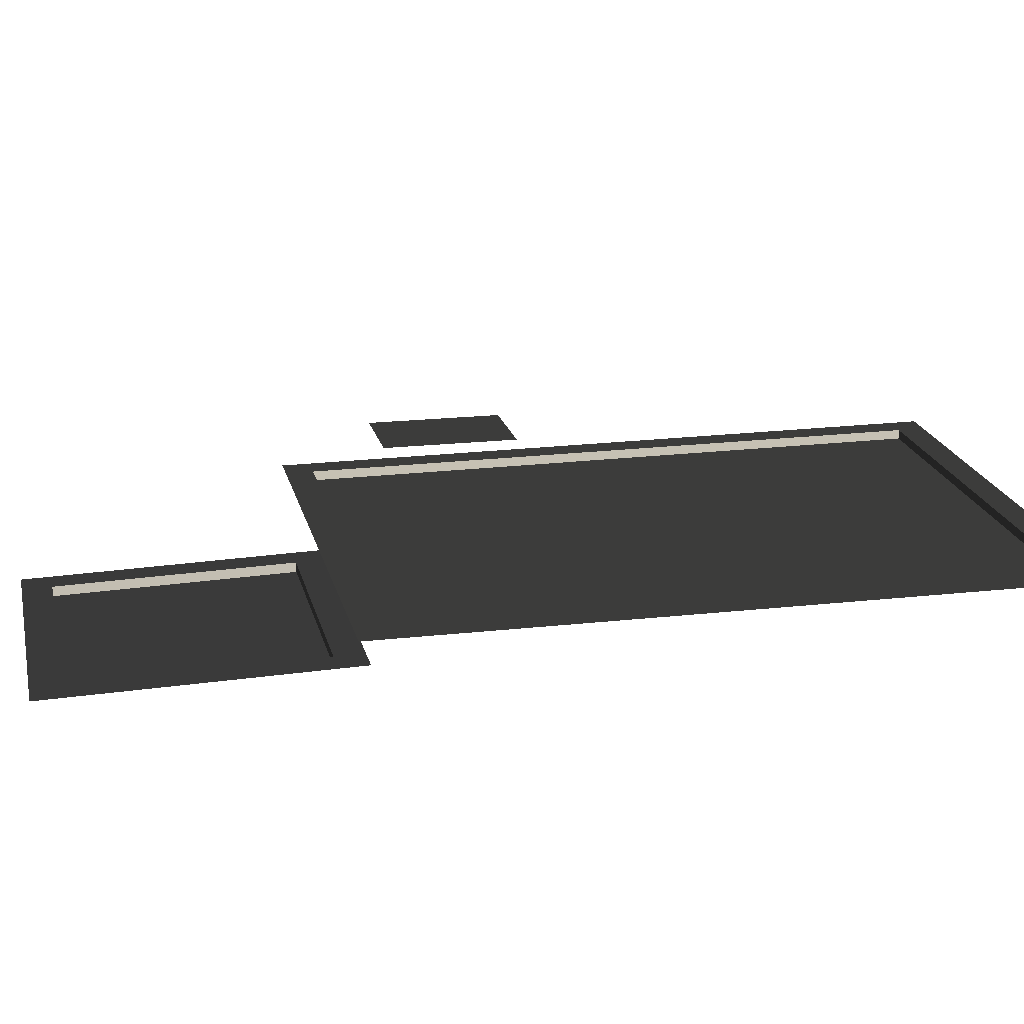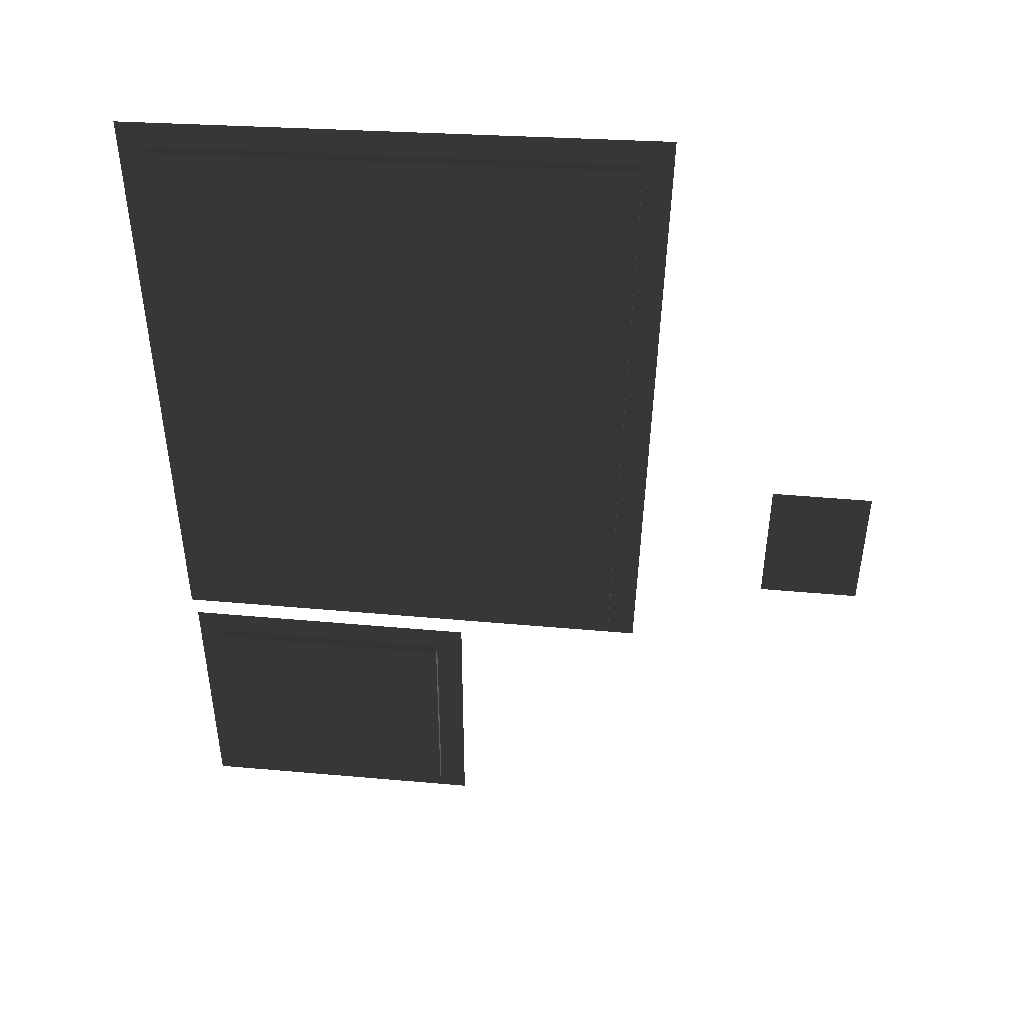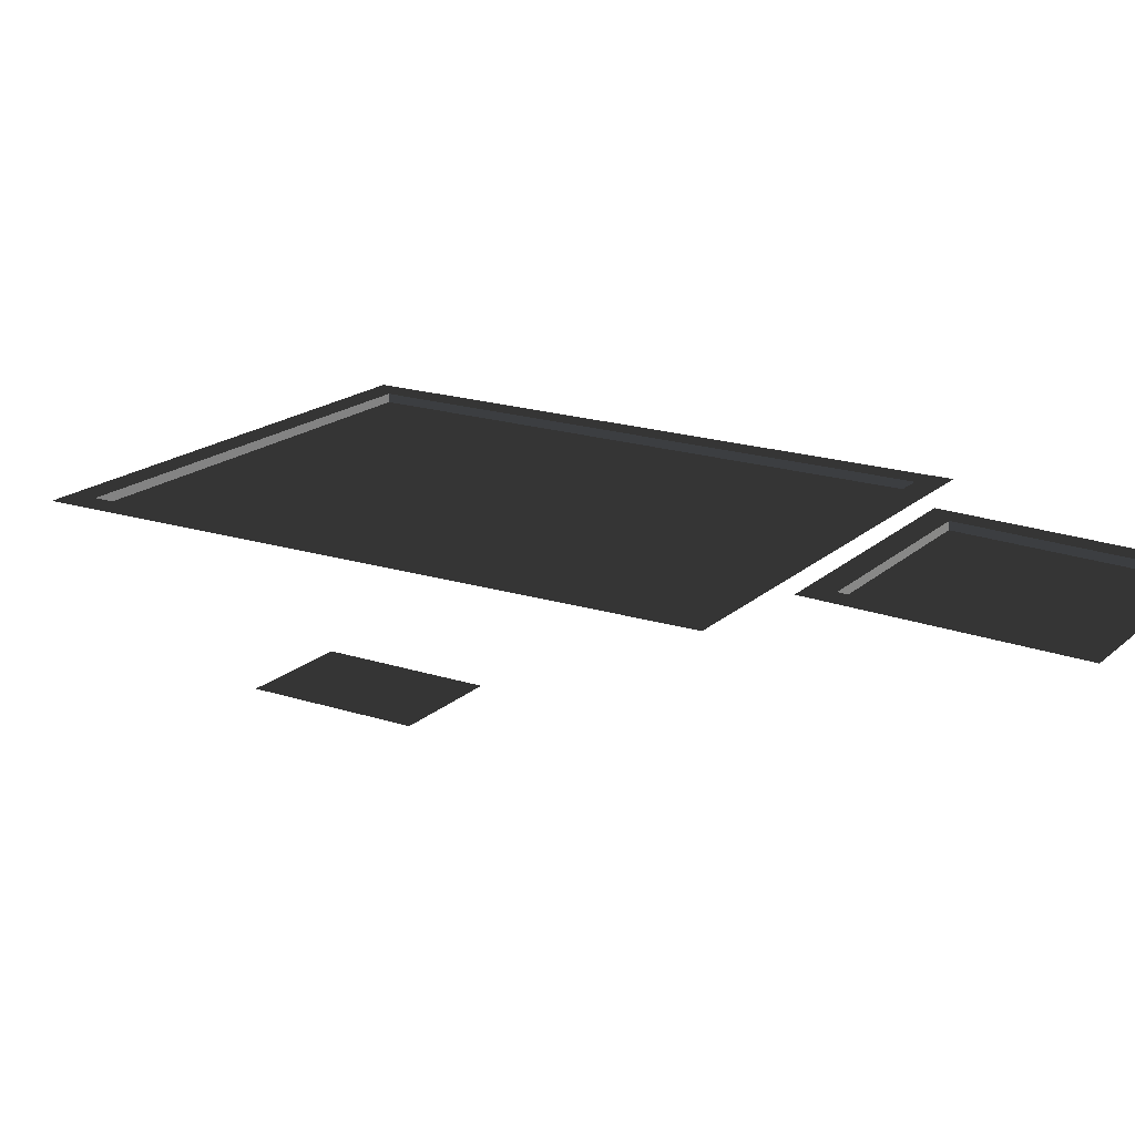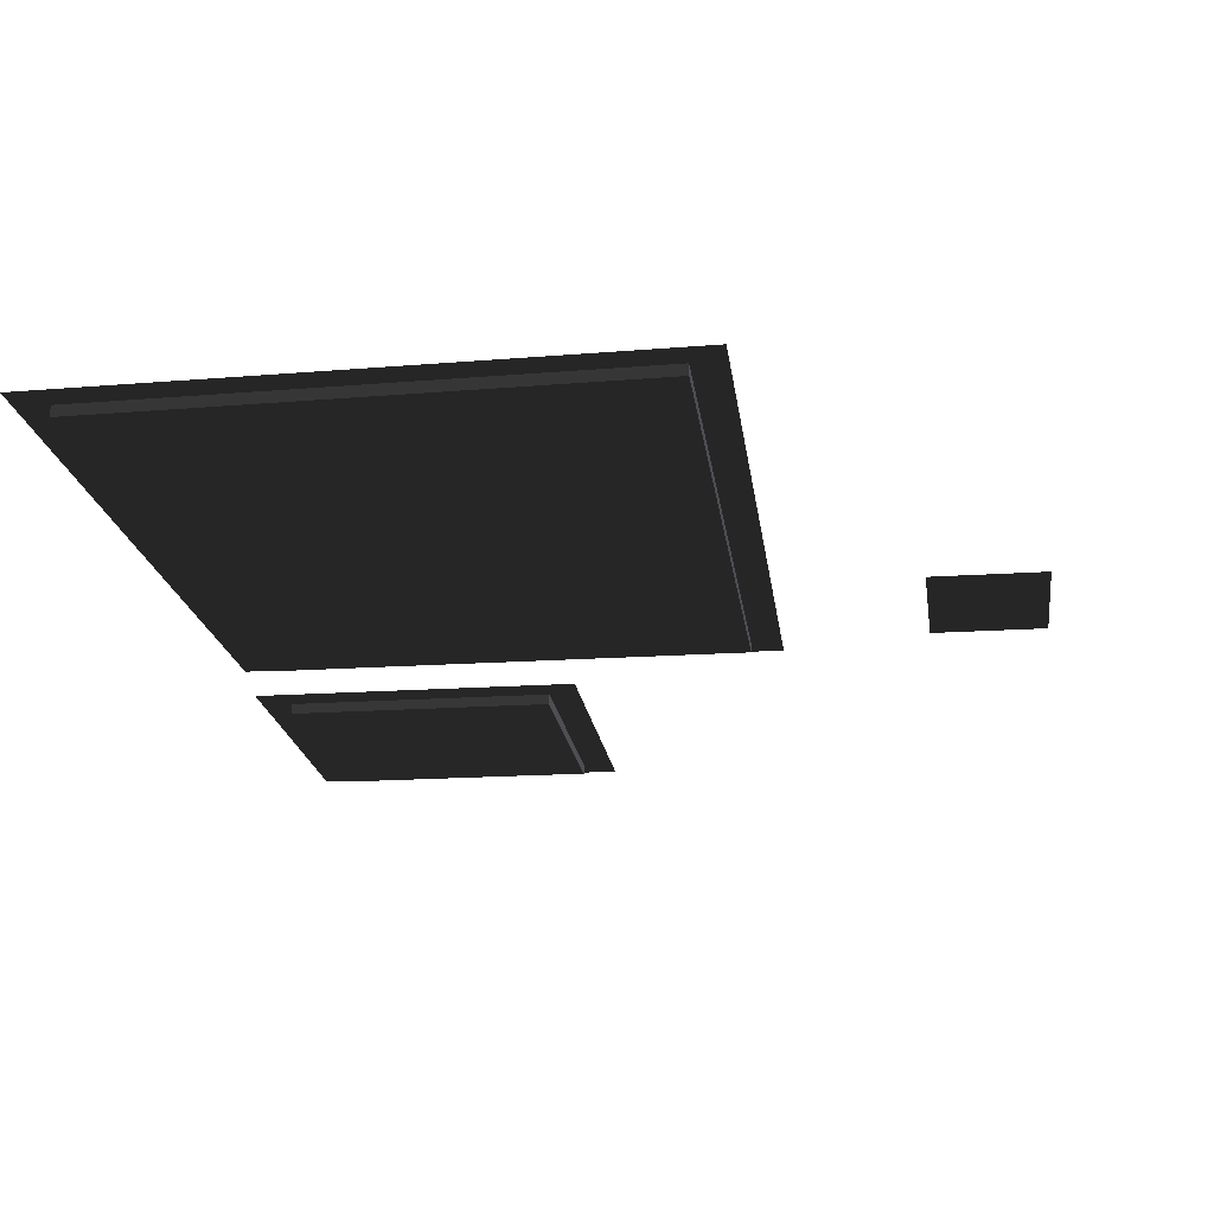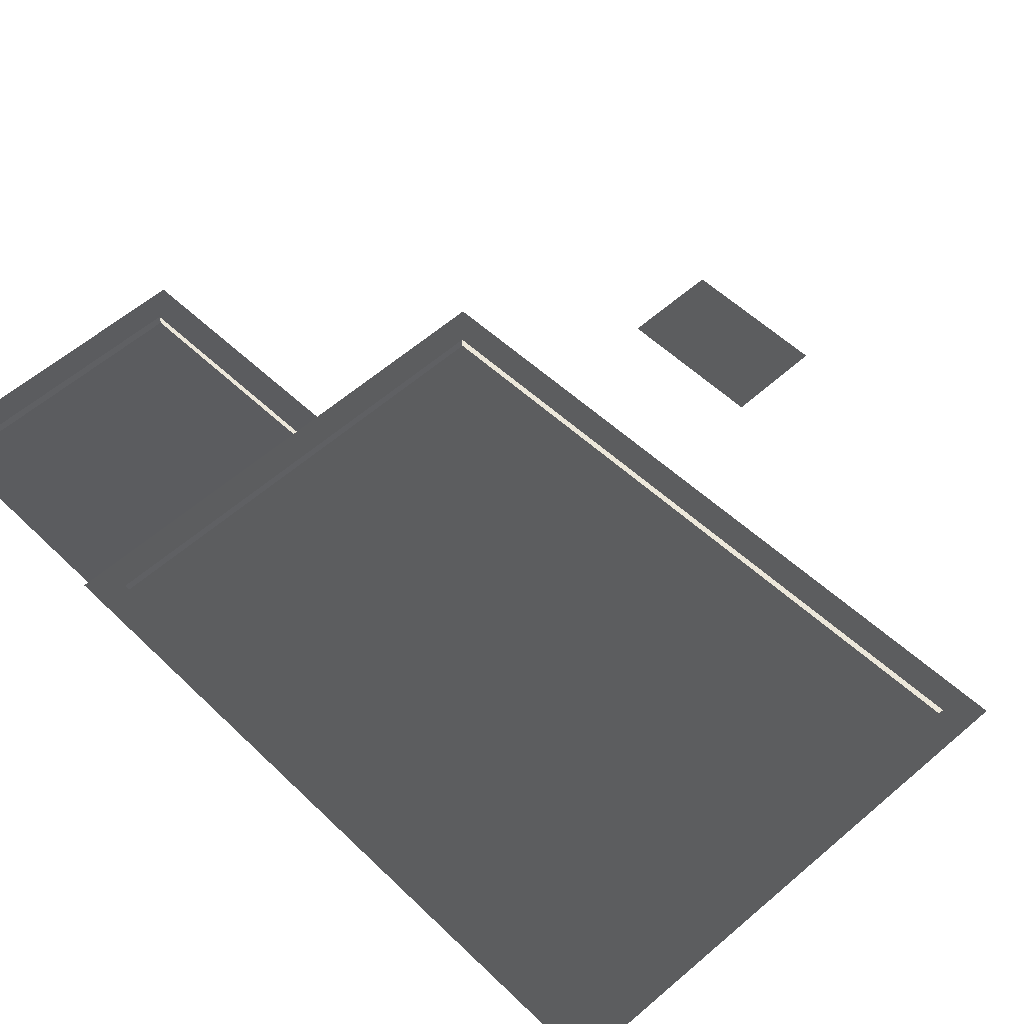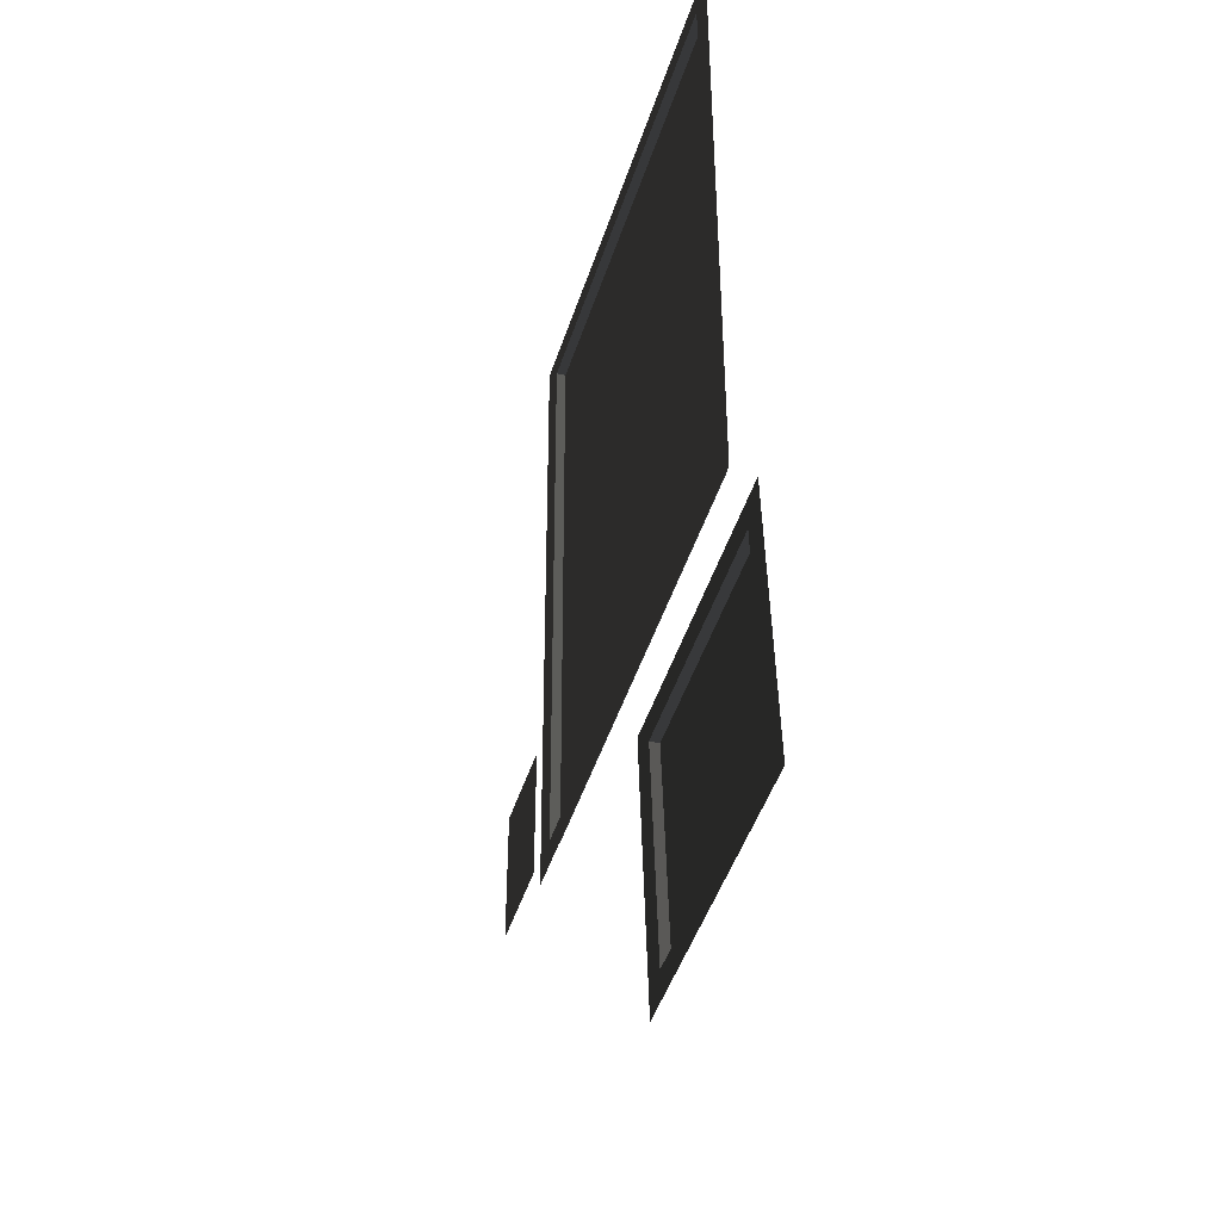
<metadata>
{"format":"obj","ext":"obj","renderer":"f3d","projection":"perspective","resolution":1024,"background":"white","views":[{"elev":18.5,"azim":77.5,"up":"+Z"},{"elev":47.7,"azim":-174.3,"up":"+Y"},{"elev":18.8,"azim":-58.2,"up":"+Z"},{"elev":-18.3,"azim":-172.4,"up":"+Z"},{"elev":53.7,"azim":135.9,"up":"+Z"},{"elev":-45.3,"azim":73.0,"up":"+Y"}]}
</metadata>
<code>
v 11.2 -3.401 7.974
v 11.2 -3.398 7.778
v 11.2 9.551 7.778
v 11.2 9.548 7.974
v 5.869 -9.02 7.252
v 5.869 -9.018 7.057
v 10.87 -9.018 7.057
v 10.87 -9.02 7.252
v -1.438 -1.334 7.359
v -3.521 -1.334 7.359
v -3.521 1.776 7.359
v -1.438 1.776 7.359
v 1.916 -3.401 7.974
v 1.347 -3.98 7.974
v 1.103 10.45 7.974
v 1.692 9.854 7.974
v 11.2 -3.401 7.974
v 11.78 -3.98 7.974
v 11.78 10.11 7.974
v 11.2 9.548 7.974
v 5.875 -4.305 7.383
v 5.296 -3.726 7.399
v 11.49 -3.726 7.399
v 10.91 -4.305 7.383
v 5.869 -9.02 7.252
v 5.289 -9.599 7.236
v 10.87 -9.02 7.252
v 11.45 -9.599 7.236
v 11.2 -3.398 7.778
v 1.916 -3.398 7.778
v 1.692 9.857 7.778
v 11.2 9.551 7.778
v 10.91 -4.302 7.187
v 10.87 -9.018 7.057
v 5.869 -9.018 7.057
v 5.875 -4.302 7.187
v 1.916 -3.401 7.974
v 1.916 -3.398 7.778
v 11.2 -3.398 7.778
v 11.2 -3.401 7.974
v 5.875 -4.305 7.383
v 5.875 -4.302 7.187
v 5.869 -9.018 7.057
v 5.869 -9.02 7.252
v 10.91 -4.305 7.383
v 10.91 -4.302 7.187
v 5.875 -4.302 7.187
v 5.875 -4.305 7.383
v 11.2 9.548 7.974
v 11.2 9.551 7.778
v 1.692 9.857 7.778
v 1.692 9.854 7.974
v 1.692 9.854 7.974
v 1.692 9.857 7.778
v 1.916 -3.398 7.778
v 1.916 -3.401 7.974
v 10.87 -9.02 7.252
v 10.87 -9.018 7.057
v 10.91 -4.302 7.187
v 10.91 -4.305 7.383
g Building_t8.025_34426_260
f 1 3 2
f 1 4 3
f 5 7 6
f 5 8 7
f 9 11 10
f 9 12 11
f 13 15 14
f 13 16 15
f 17 13 14
f 17 14 18
f 16 19 15
f 16 20 19
f 20 18 19
f 20 17 18
f 21 23 22
f 21 24 23
f 25 21 22
f 25 22 26
f 27 25 26
f 27 26 28
f 24 28 23
f 24 27 28
f 29 31 30
f 29 32 31
f 33 35 34
f 33 36 35
f 37 39 38
f 37 40 39
f 41 43 42
f 41 44 43
f 45 47 46
f 45 48 47
f 49 51 50
f 49 52 51
f 53 55 54
f 53 56 55
f 57 59 58
f 57 60 59

</code>
